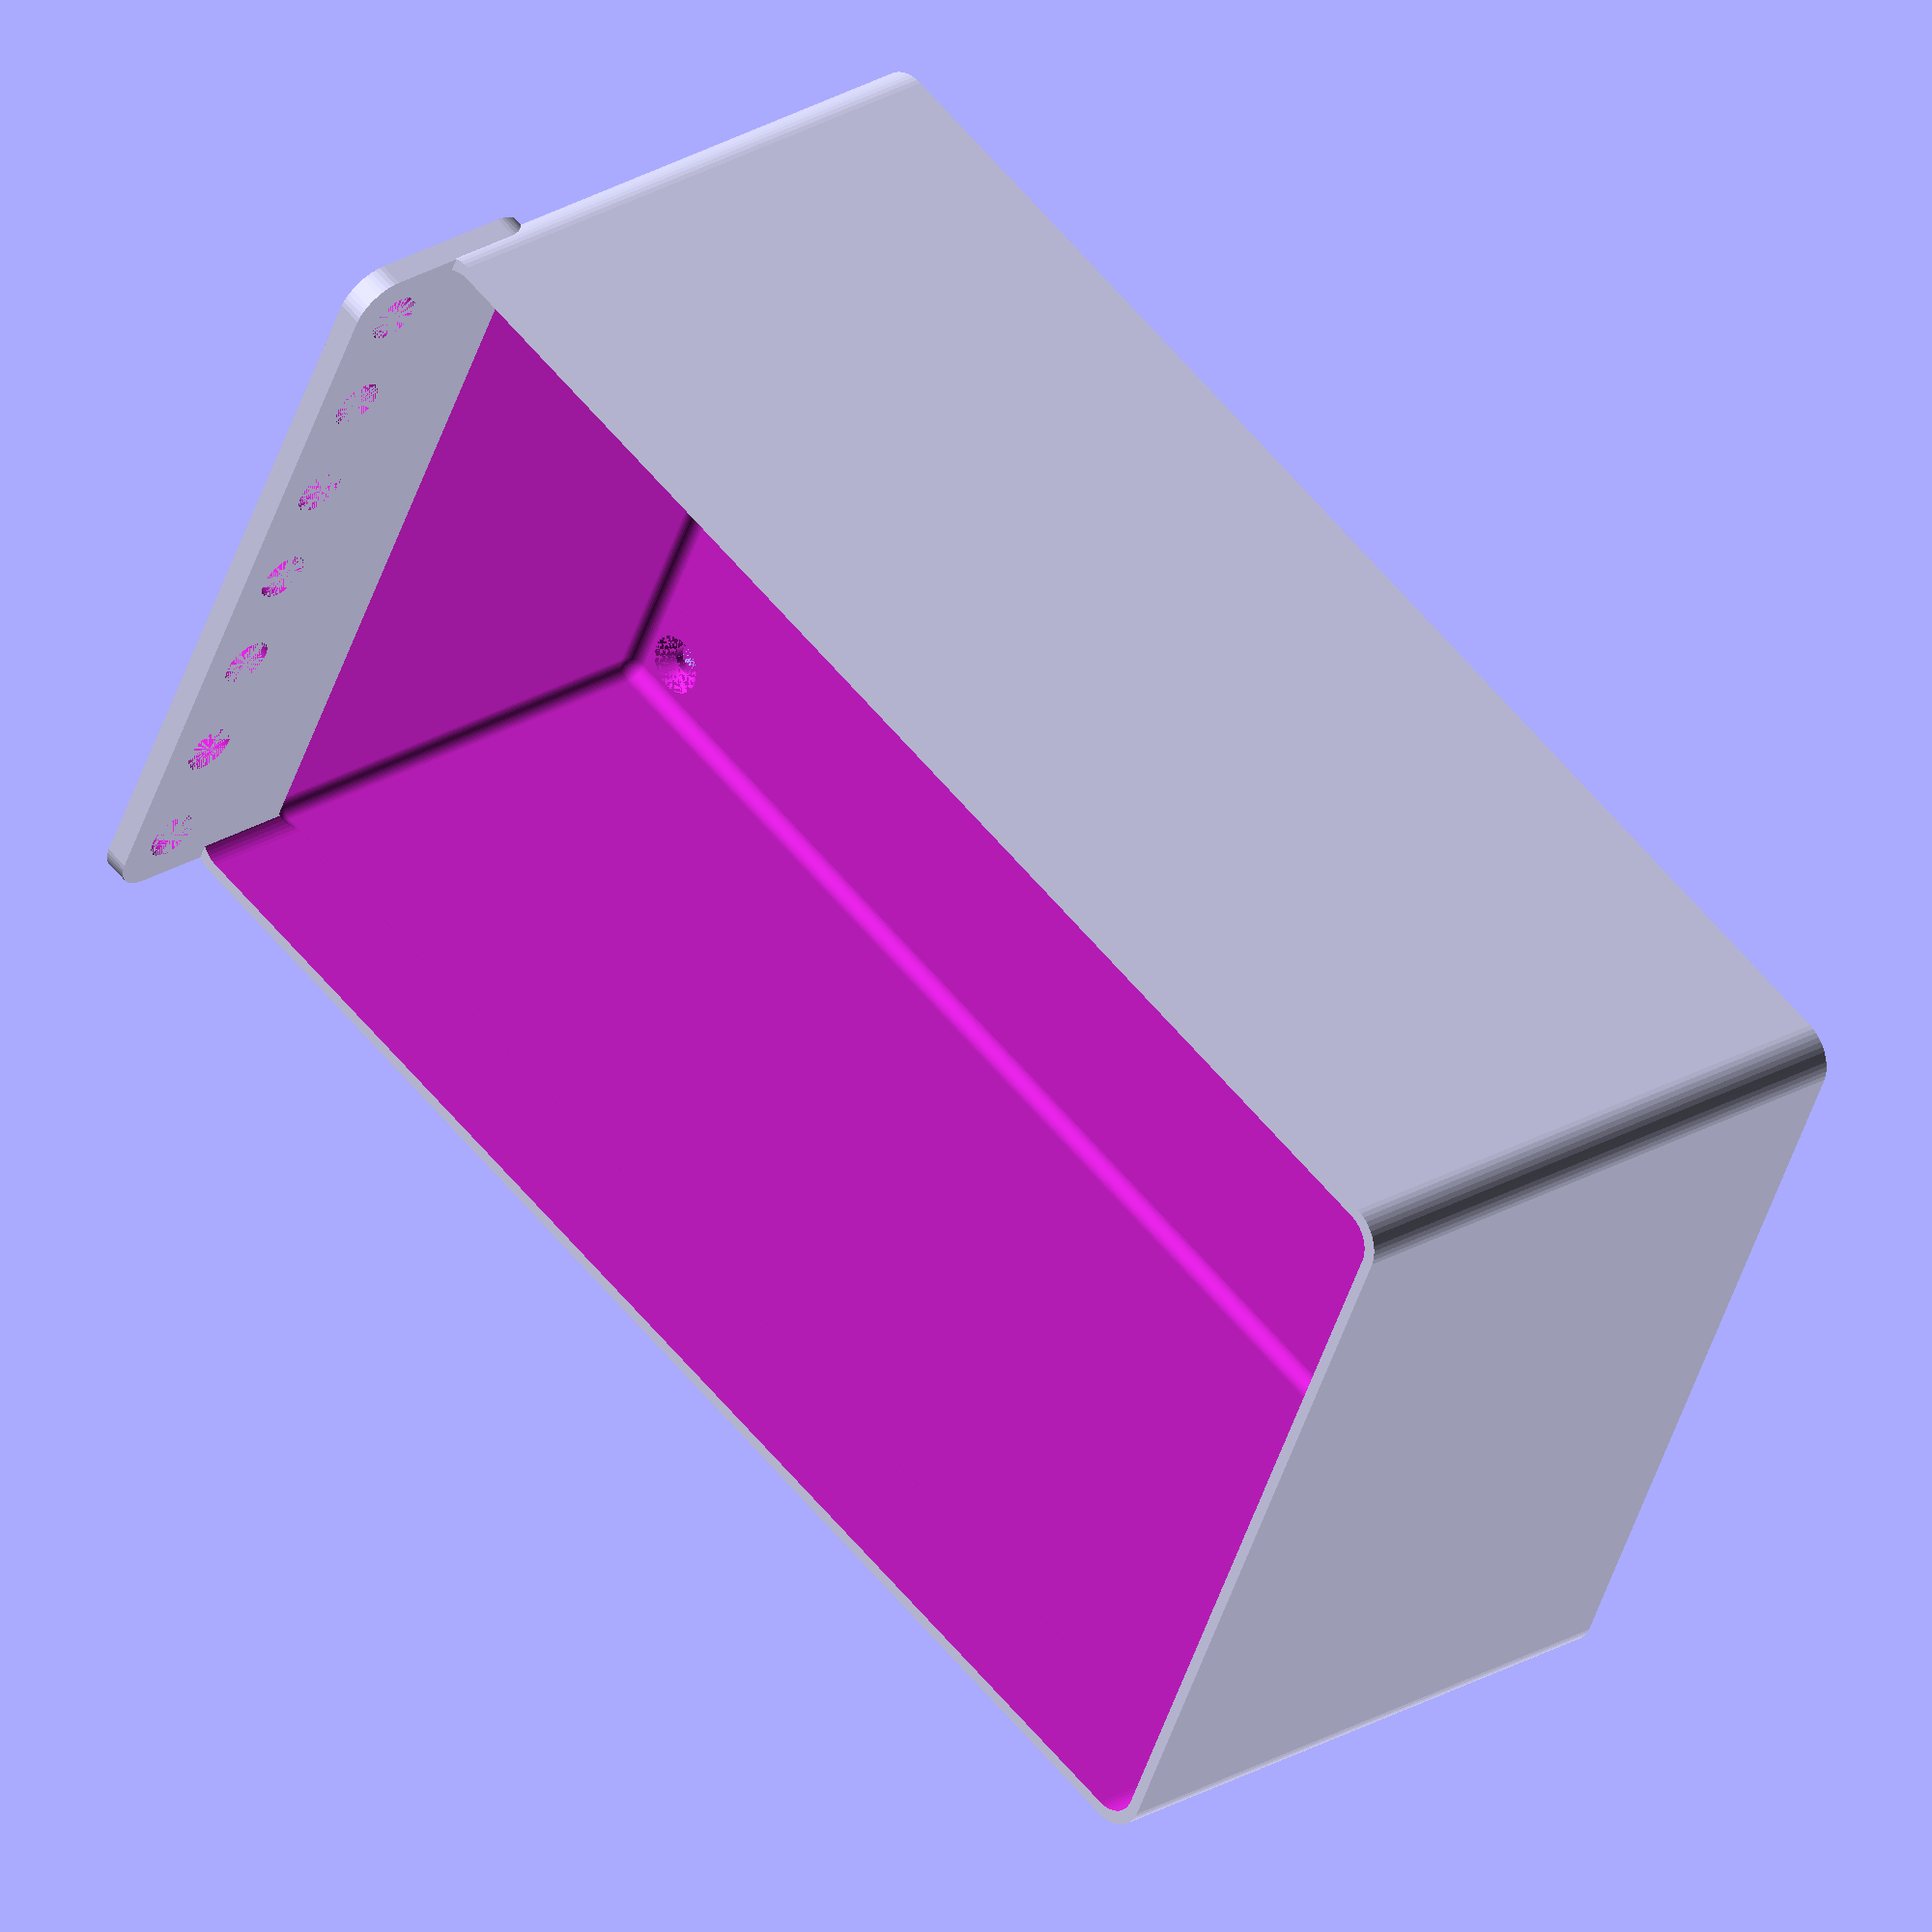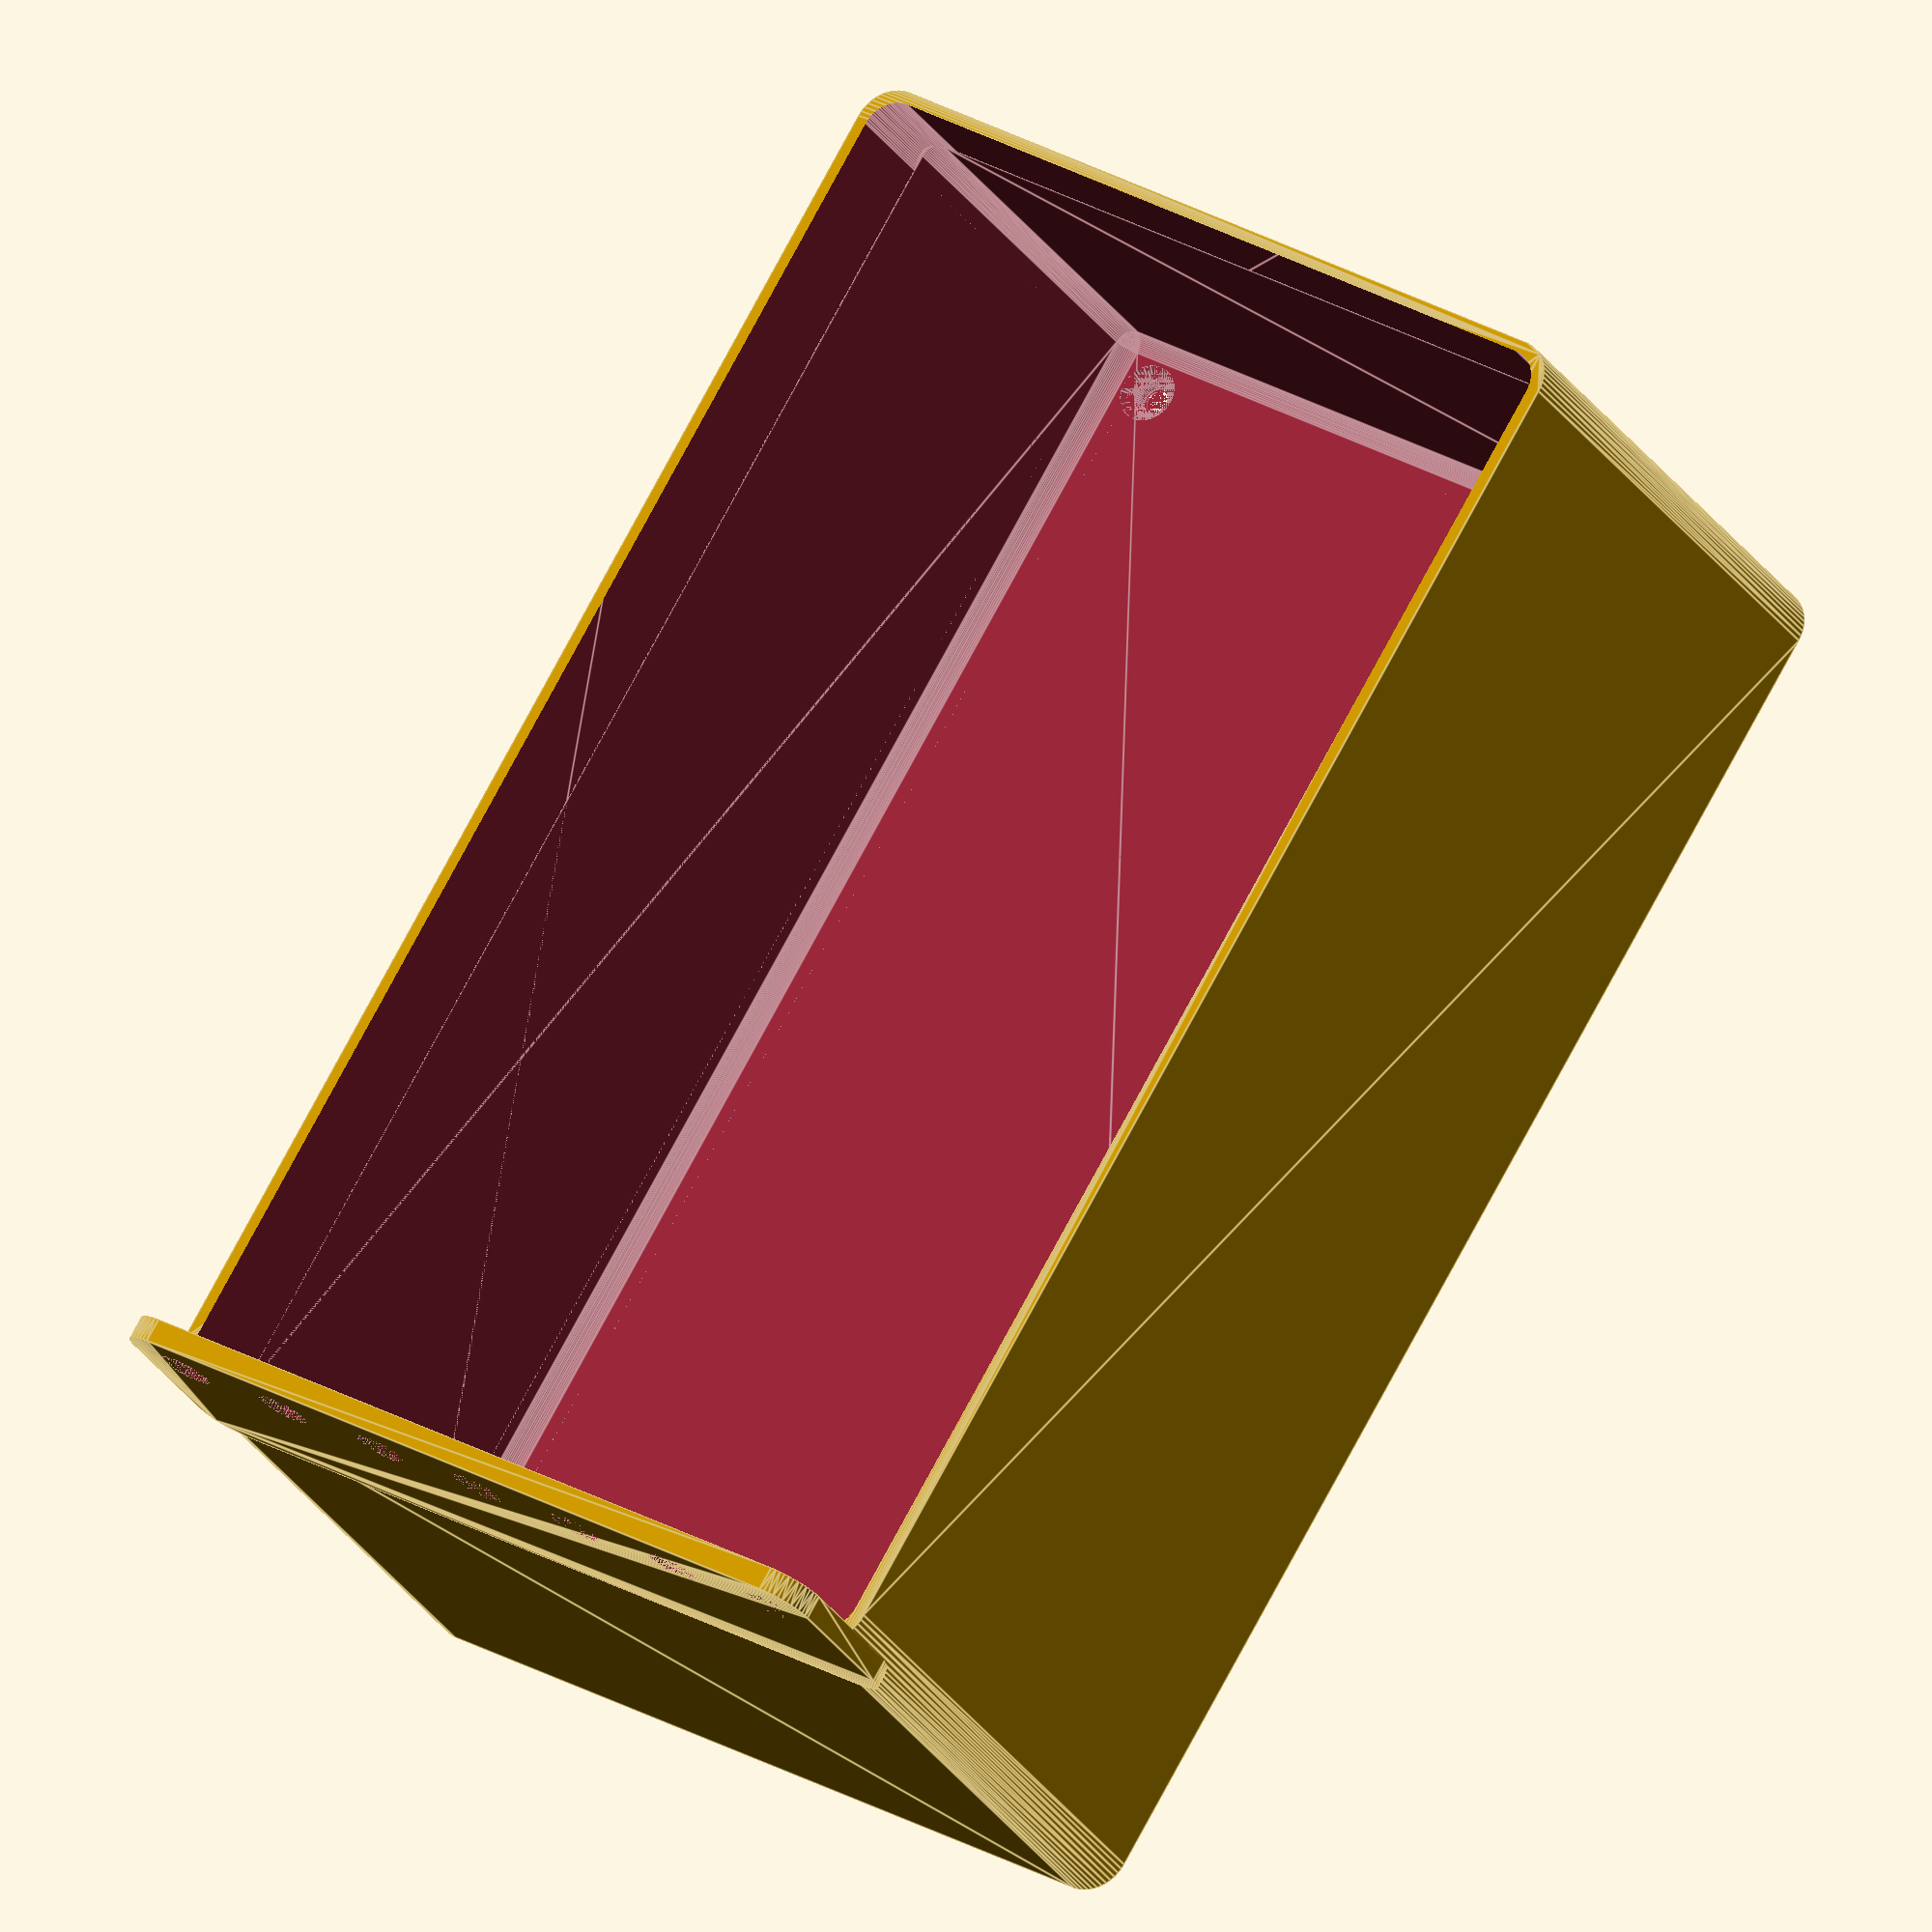
<openscad>
$fn = 50;


difference() {
	union() {
		difference() {
			union() {
				hull() {
					translate(v = [-47.5000000000, 85.0000000000, 0]) {
						cylinder(h = 75, r = 5);
					}
					translate(v = [47.5000000000, 85.0000000000, 0]) {
						cylinder(h = 75, r = 5);
					}
					translate(v = [-47.5000000000, -85.0000000000, 0]) {
						cylinder(h = 75, r = 5);
					}
					translate(v = [47.5000000000, -85.0000000000, 0]) {
						cylinder(h = 75, r = 5);
					}
				}
			}
			union() {
				translate(v = [-45.0000000000, -82.5000000000, 3]) {
					rotate(a = [0, 0, 0]) {
						difference() {
							union() {
								translate(v = [0, 0, -3.0000000000]) {
									cylinder(h = 3, r = 1.5000000000);
								}
								translate(v = [0, 0, -1.9000000000]) {
									cylinder(h = 1.9000000000, r1 = 1.8000000000, r2 = 3.6000000000);
								}
								cylinder(h = 250, r = 3.6000000000);
								translate(v = [0, 0, -3.0000000000]) {
									cylinder(h = 3, r = 1.8000000000);
								}
								translate(v = [0, 0, -3.0000000000]) {
									cylinder(h = 3, r = 1.5000000000);
								}
							}
							union();
						}
					}
				}
				translate(v = [45.0000000000, -82.5000000000, 3]) {
					rotate(a = [0, 0, 0]) {
						difference() {
							union() {
								translate(v = [0, 0, -3.0000000000]) {
									cylinder(h = 3, r = 1.5000000000);
								}
								translate(v = [0, 0, -1.9000000000]) {
									cylinder(h = 1.9000000000, r1 = 1.8000000000, r2 = 3.6000000000);
								}
								cylinder(h = 250, r = 3.6000000000);
								translate(v = [0, 0, -3.0000000000]) {
									cylinder(h = 3, r = 1.8000000000);
								}
								translate(v = [0, 0, -3.0000000000]) {
									cylinder(h = 3, r = 1.5000000000);
								}
							}
							union();
						}
					}
				}
				translate(v = [-45.0000000000, 82.5000000000, 3]) {
					rotate(a = [0, 0, 0]) {
						difference() {
							union() {
								translate(v = [0, 0, -3.0000000000]) {
									cylinder(h = 3, r = 1.5000000000);
								}
								translate(v = [0, 0, -1.9000000000]) {
									cylinder(h = 1.9000000000, r1 = 1.8000000000, r2 = 3.6000000000);
								}
								cylinder(h = 250, r = 3.6000000000);
								translate(v = [0, 0, -3.0000000000]) {
									cylinder(h = 3, r = 1.8000000000);
								}
								translate(v = [0, 0, -3.0000000000]) {
									cylinder(h = 3, r = 1.5000000000);
								}
							}
							union();
						}
					}
				}
				translate(v = [45.0000000000, 82.5000000000, 3]) {
					rotate(a = [0, 0, 0]) {
						difference() {
							union() {
								translate(v = [0, 0, -3.0000000000]) {
									cylinder(h = 3, r = 1.5000000000);
								}
								translate(v = [0, 0, -1.9000000000]) {
									cylinder(h = 1.9000000000, r1 = 1.8000000000, r2 = 3.6000000000);
								}
								cylinder(h = 250, r = 3.6000000000);
								translate(v = [0, 0, -3.0000000000]) {
									cylinder(h = 3, r = 1.8000000000);
								}
								translate(v = [0, 0, -3.0000000000]) {
									cylinder(h = 3, r = 1.5000000000);
								}
							}
							union();
						}
					}
				}
				translate(v = [0, 0, 2.9925000000]) {
					hull() {
						union() {
							translate(v = [-47.0000000000, 84.5000000000, 4]) {
								cylinder(h = 112, r = 4);
							}
							translate(v = [-47.0000000000, 84.5000000000, 4]) {
								sphere(r = 4);
							}
							translate(v = [-47.0000000000, 84.5000000000, 116]) {
								sphere(r = 4);
							}
						}
						union() {
							translate(v = [47.0000000000, 84.5000000000, 4]) {
								cylinder(h = 112, r = 4);
							}
							translate(v = [47.0000000000, 84.5000000000, 4]) {
								sphere(r = 4);
							}
							translate(v = [47.0000000000, 84.5000000000, 116]) {
								sphere(r = 4);
							}
						}
						union() {
							translate(v = [-47.0000000000, -84.5000000000, 4]) {
								cylinder(h = 112, r = 4);
							}
							translate(v = [-47.0000000000, -84.5000000000, 4]) {
								sphere(r = 4);
							}
							translate(v = [-47.0000000000, -84.5000000000, 116]) {
								sphere(r = 4);
							}
						}
						union() {
							translate(v = [47.0000000000, -84.5000000000, 4]) {
								cylinder(h = 112, r = 4);
							}
							translate(v = [47.0000000000, -84.5000000000, 4]) {
								sphere(r = 4);
							}
							translate(v = [47.0000000000, -84.5000000000, 116]) {
								sphere(r = 4);
							}
						}
					}
				}
			}
		}
		union() {
			translate(v = [0, 90.0000000000, 75]) {
				rotate(a = [90, 0, 0]) {
					hull() {
						translate(v = [-47.0000000000, 9.5000000000, 0]) {
							cylinder(h = 3, r = 5);
						}
						translate(v = [47.0000000000, 9.5000000000, 0]) {
							cylinder(h = 3, r = 5);
						}
						translate(v = [-47.0000000000, -9.5000000000, 0]) {
							cylinder(h = 3, r = 5);
						}
						translate(v = [47.0000000000, -9.5000000000, 0]) {
							cylinder(h = 3, r = 5);
						}
					}
				}
			}
		}
	}
	union() {
		translate(v = [0, 0, 2.9925000000]) {
			hull() {
				union() {
					translate(v = [-49.0000000000, 86.5000000000, 2]) {
						cylinder(h = 56, r = 2);
					}
					translate(v = [-49.0000000000, 86.5000000000, 2]) {
						sphere(r = 2);
					}
					translate(v = [-49.0000000000, 86.5000000000, 58]) {
						sphere(r = 2);
					}
				}
				union() {
					translate(v = [49.0000000000, 86.5000000000, 2]) {
						cylinder(h = 56, r = 2);
					}
					translate(v = [49.0000000000, 86.5000000000, 2]) {
						sphere(r = 2);
					}
					translate(v = [49.0000000000, 86.5000000000, 58]) {
						sphere(r = 2);
					}
				}
				union() {
					translate(v = [-49.0000000000, -86.5000000000, 2]) {
						cylinder(h = 56, r = 2);
					}
					translate(v = [-49.0000000000, -86.5000000000, 2]) {
						sphere(r = 2);
					}
					translate(v = [-49.0000000000, -86.5000000000, 58]) {
						sphere(r = 2);
					}
				}
				union() {
					translate(v = [49.0000000000, -86.5000000000, 2]) {
						cylinder(h = 56, r = 2);
					}
					translate(v = [49.0000000000, -86.5000000000, 2]) {
						sphere(r = 2);
					}
					translate(v = [49.0000000000, -86.5000000000, 58]) {
						sphere(r = 2);
					}
				}
			}
		}
		translate(v = [-45.0000000000, 90.0000000000, 82.5000000000]) {
			rotate(a = [90, 0, 0]) {
				cylinder(h = 3, r = 3.2500000000);
			}
		}
		translate(v = [-30.0000000000, 90.0000000000, 82.5000000000]) {
			rotate(a = [90, 0, 0]) {
				cylinder(h = 3, r = 3.2500000000);
			}
		}
		translate(v = [-15.0000000000, 90.0000000000, 82.5000000000]) {
			rotate(a = [90, 0, 0]) {
				cylinder(h = 3, r = 3.2500000000);
			}
		}
		translate(v = [0.0000000000, 90.0000000000, 82.5000000000]) {
			rotate(a = [90, 0, 0]) {
				cylinder(h = 3, r = 3.2500000000);
			}
		}
		translate(v = [15.0000000000, 90.0000000000, 82.5000000000]) {
			rotate(a = [90, 0, 0]) {
				cylinder(h = 3, r = 3.2500000000);
			}
		}
		translate(v = [30.0000000000, 90.0000000000, 82.5000000000]) {
			rotate(a = [90, 0, 0]) {
				cylinder(h = 3, r = 3.2500000000);
			}
		}
		translate(v = [45.0000000000, 90.0000000000, 82.5000000000]) {
			rotate(a = [90, 0, 0]) {
				cylinder(h = 3, r = 3.2500000000);
			}
		}
		translate(v = [45.0000000000, 90.0000000000, 82.5000000000]) {
			rotate(a = [90, 0, 0]) {
				cylinder(h = 3, r = 3.2500000000);
			}
		}
	}
}
</openscad>
<views>
elev=154.8 azim=115.2 roll=133.8 proj=o view=solid
elev=26.0 azim=211.5 roll=24.6 proj=o view=edges
</views>
